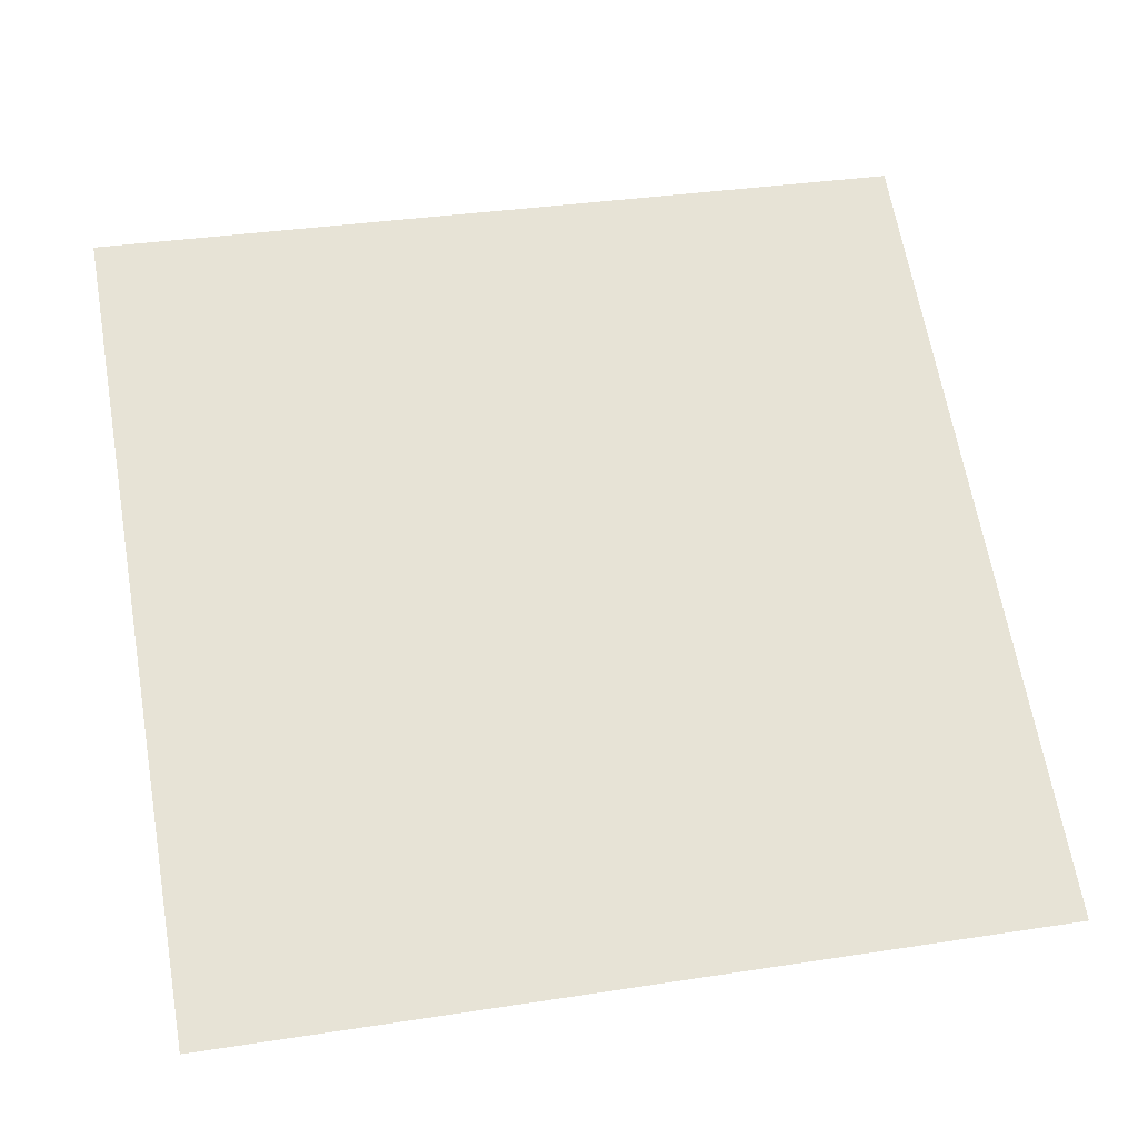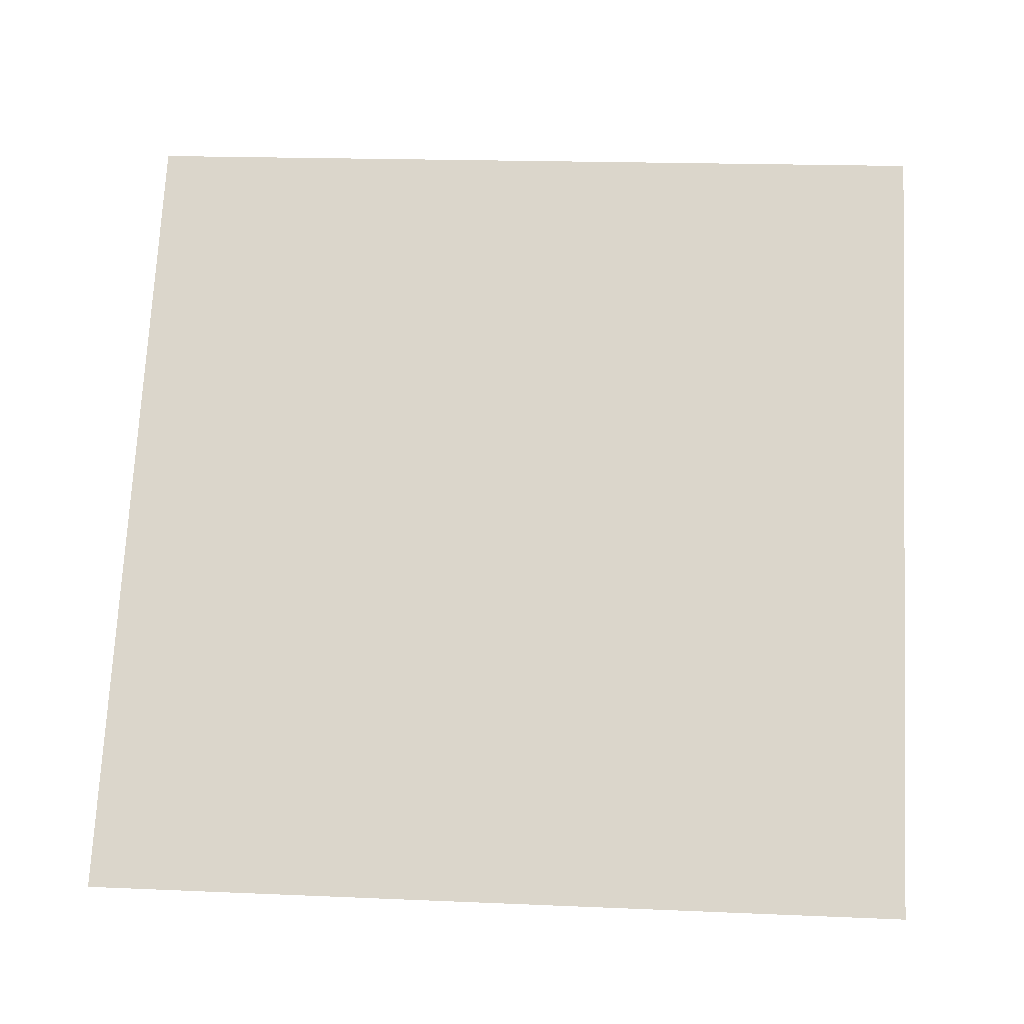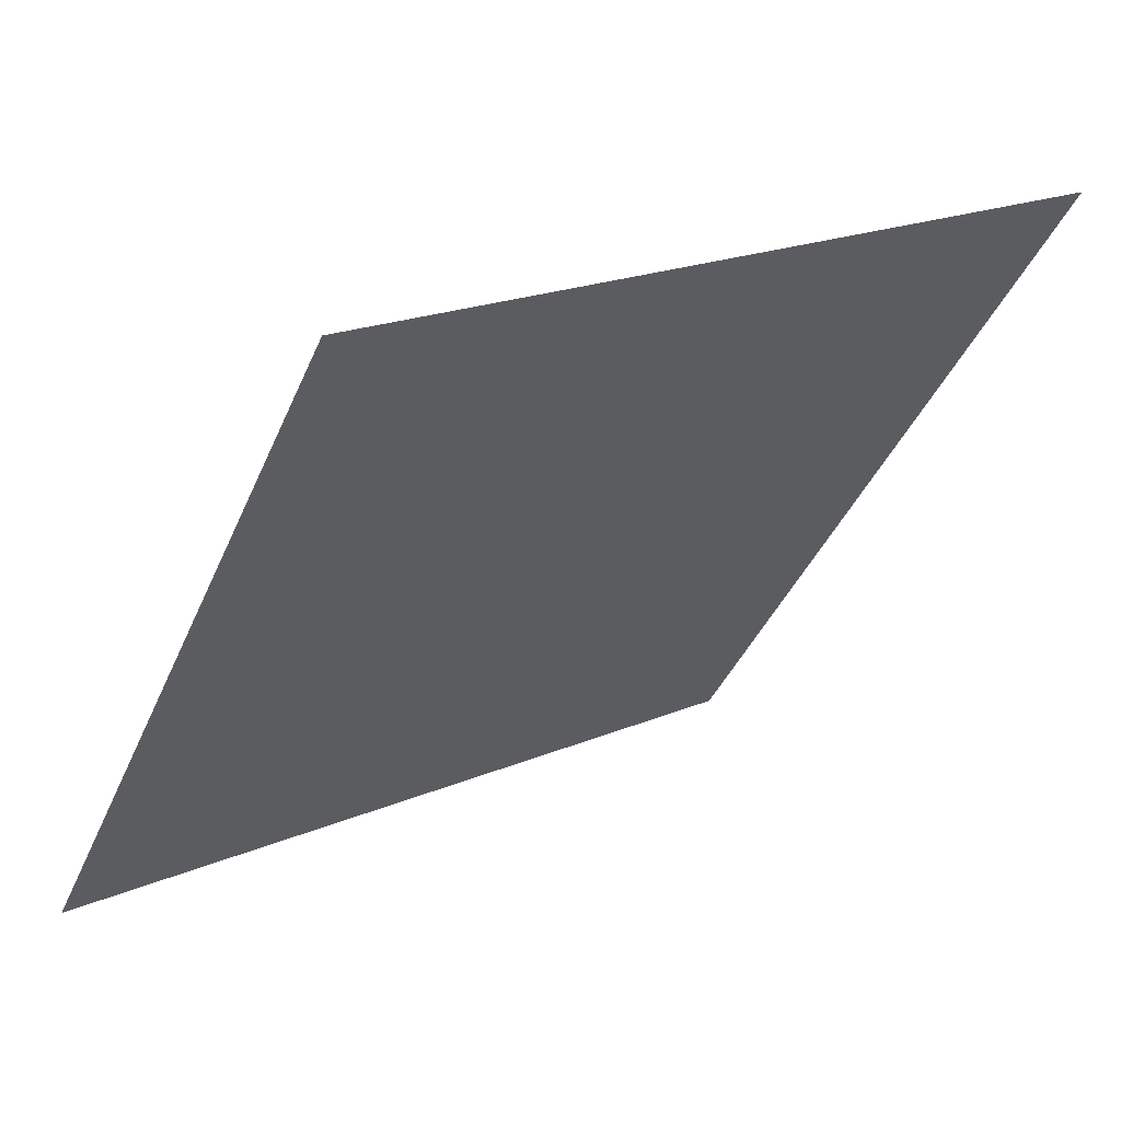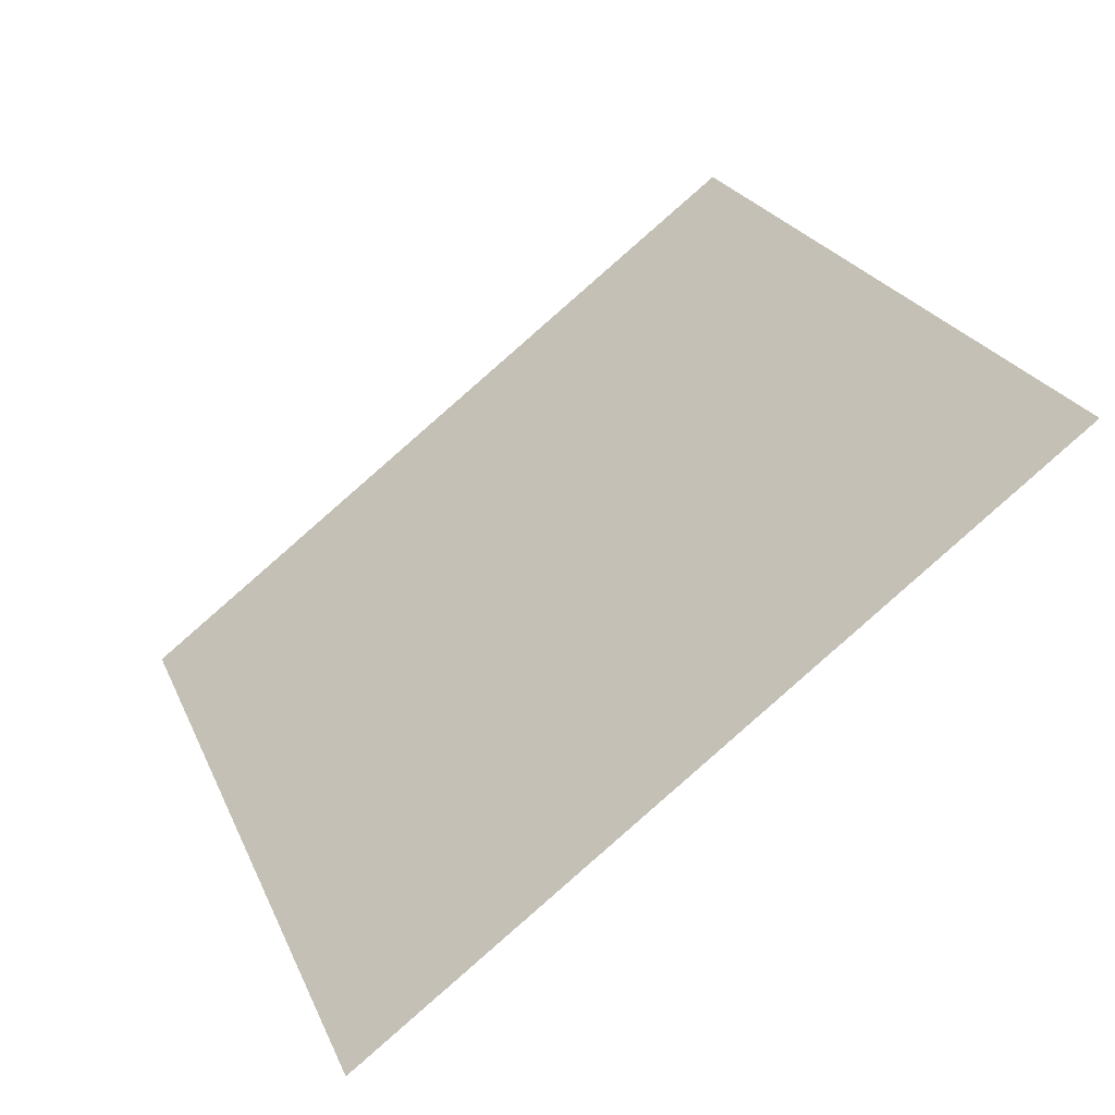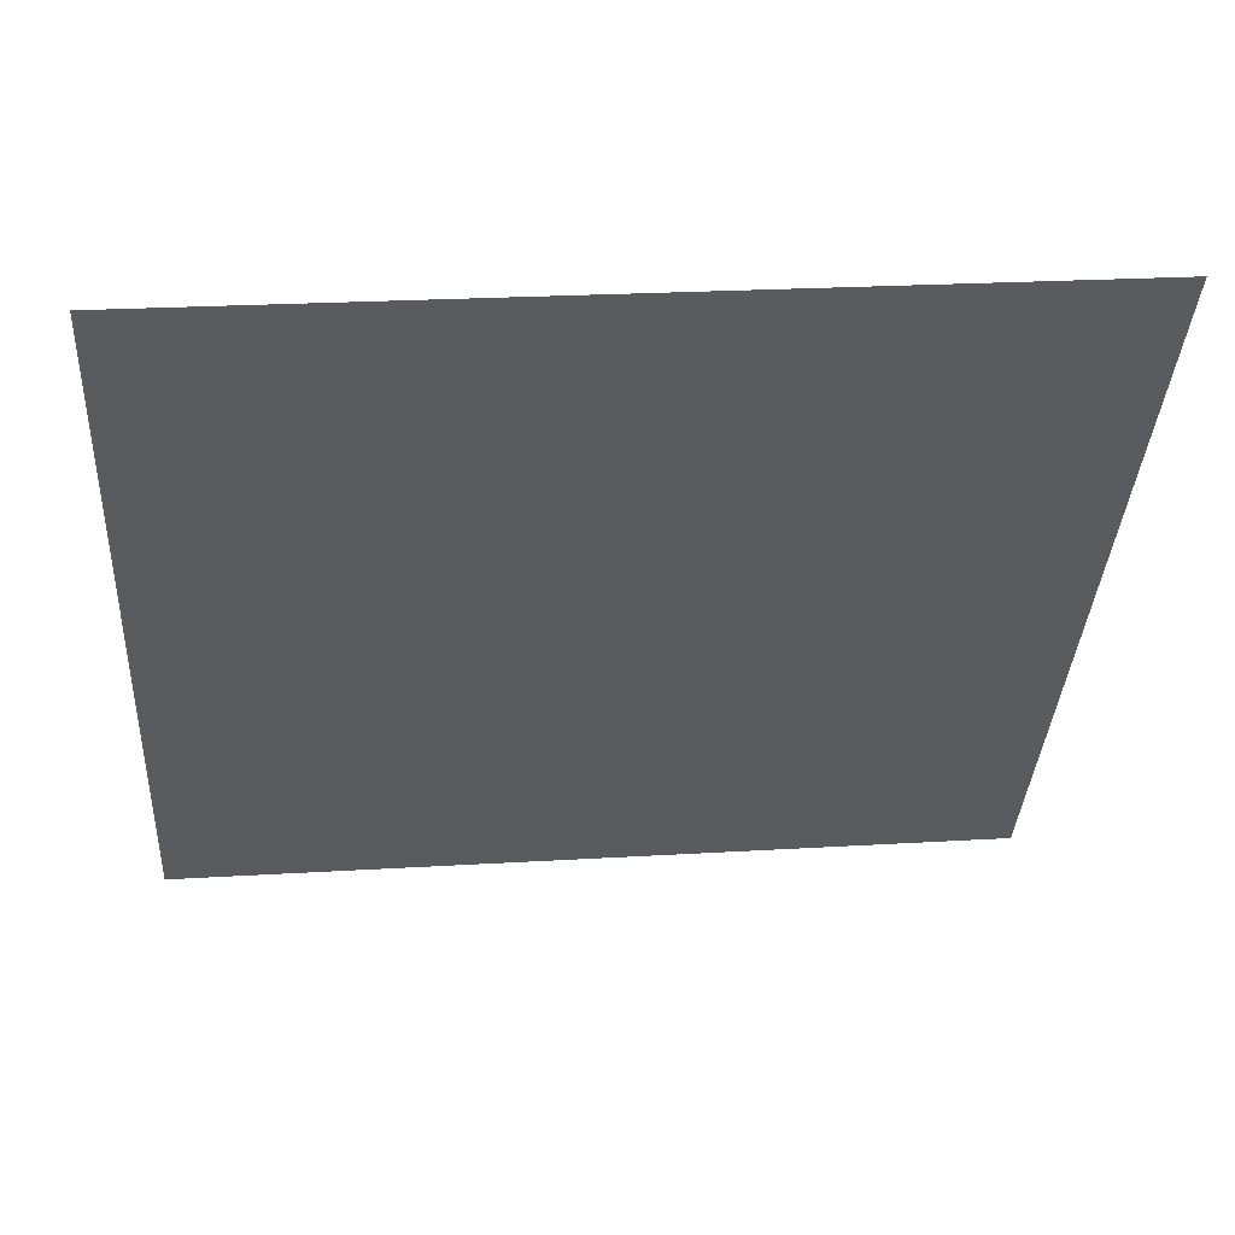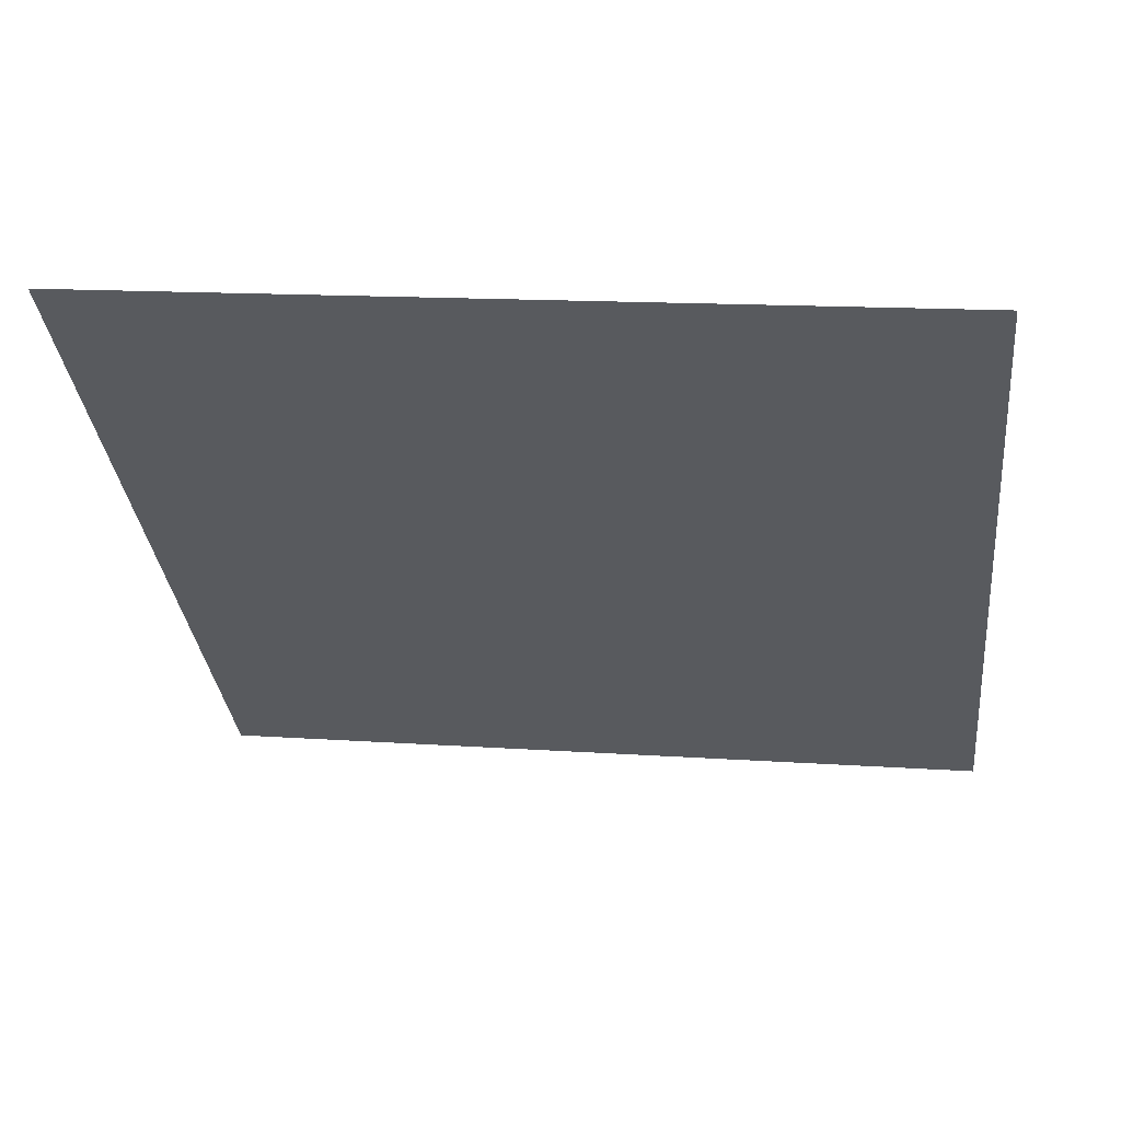
<metadata>
{"format":"obj","ext":"obj","renderer":"f3d","projection":"perspective","resolution":1024,"background":"white","views":[{"elev":27.5,"azim":168.9,"up":"+Y"},{"elev":35.7,"azim":-175.0,"up":"+Y"},{"elev":19.1,"azim":140.2,"up":"+Z"},{"elev":25.2,"azim":-108.7,"up":"+Y"},{"elev":18.7,"azim":172.9,"up":"+Z"},{"elev":5.4,"azim":8.8,"up":"+Y"}]}
</metadata>
<code>
v -0.09217 0.7724 0.487
v -0.09873 0.7726 0.487
v -0.09861 0.7765 0.4923
v -0.09205 0.7764 0.4922
f 4 3 2 1

</code>
